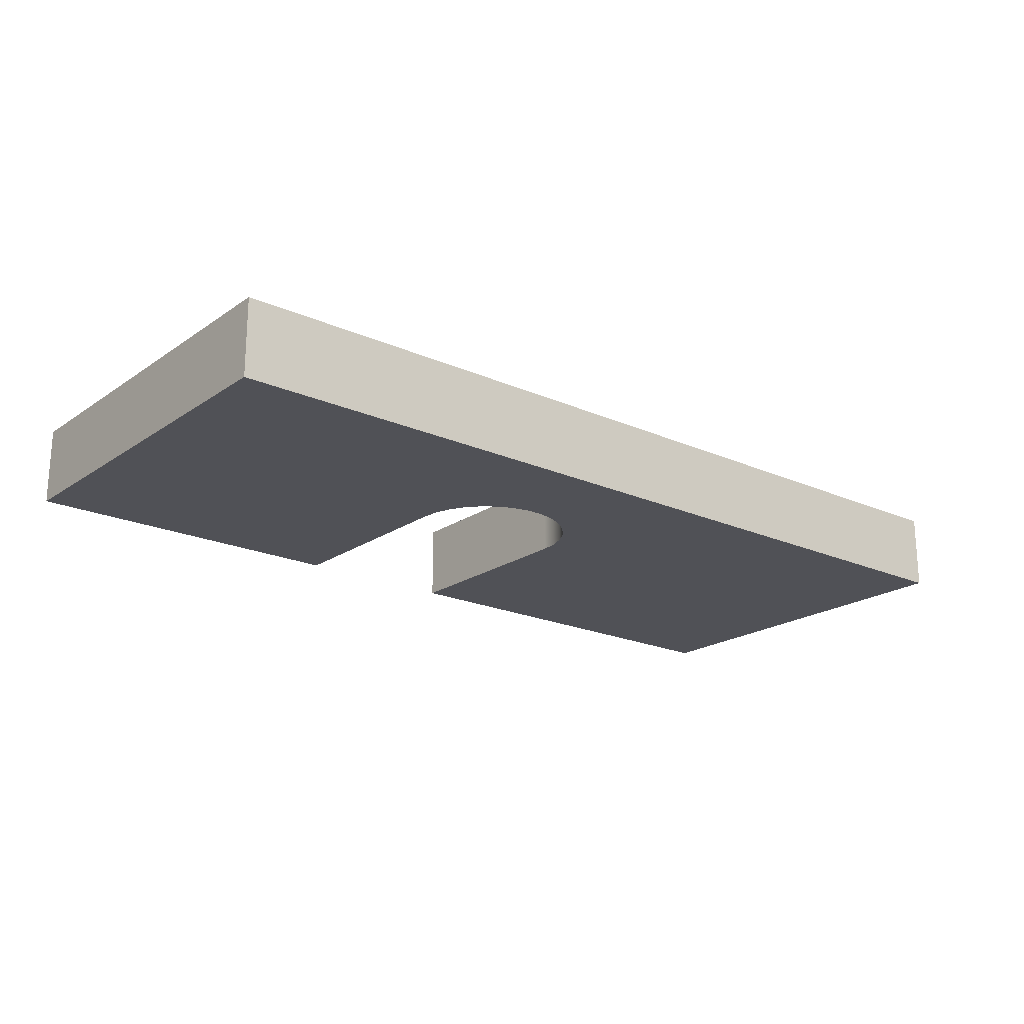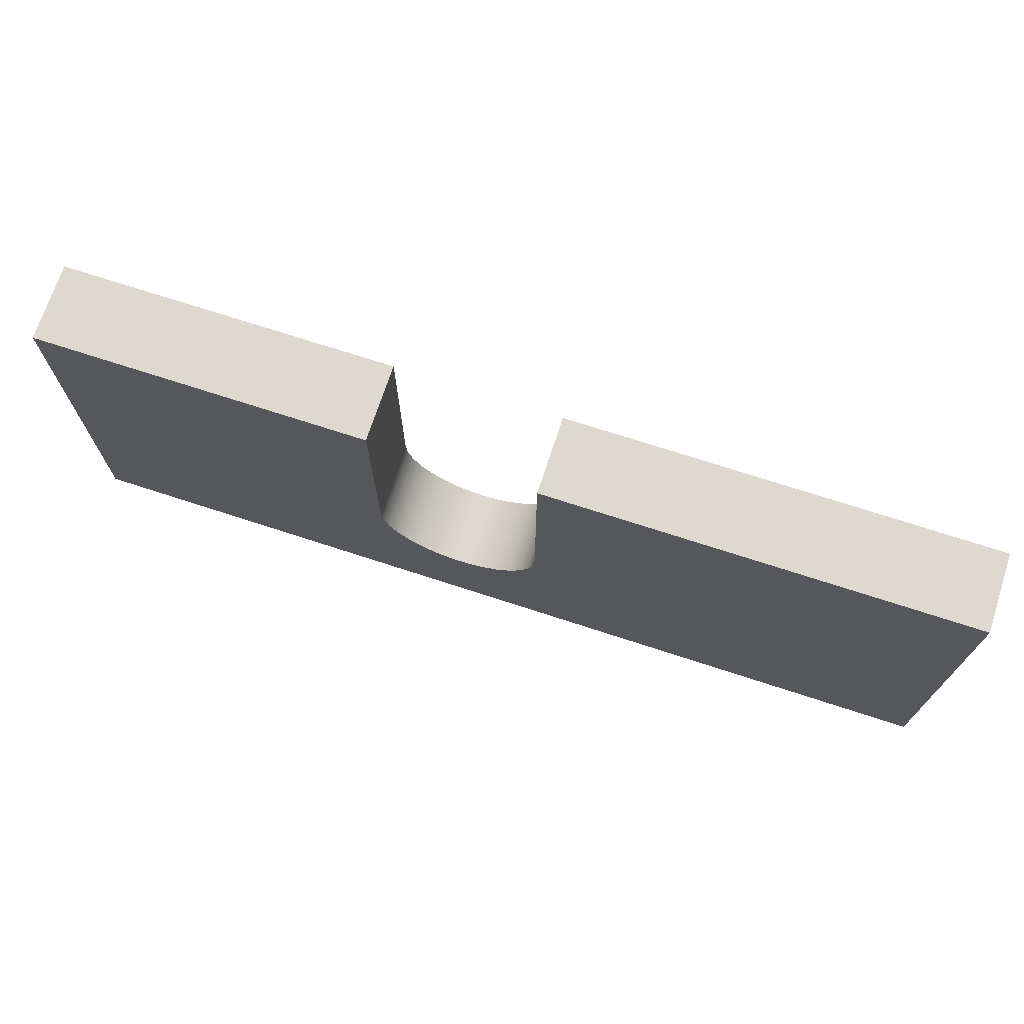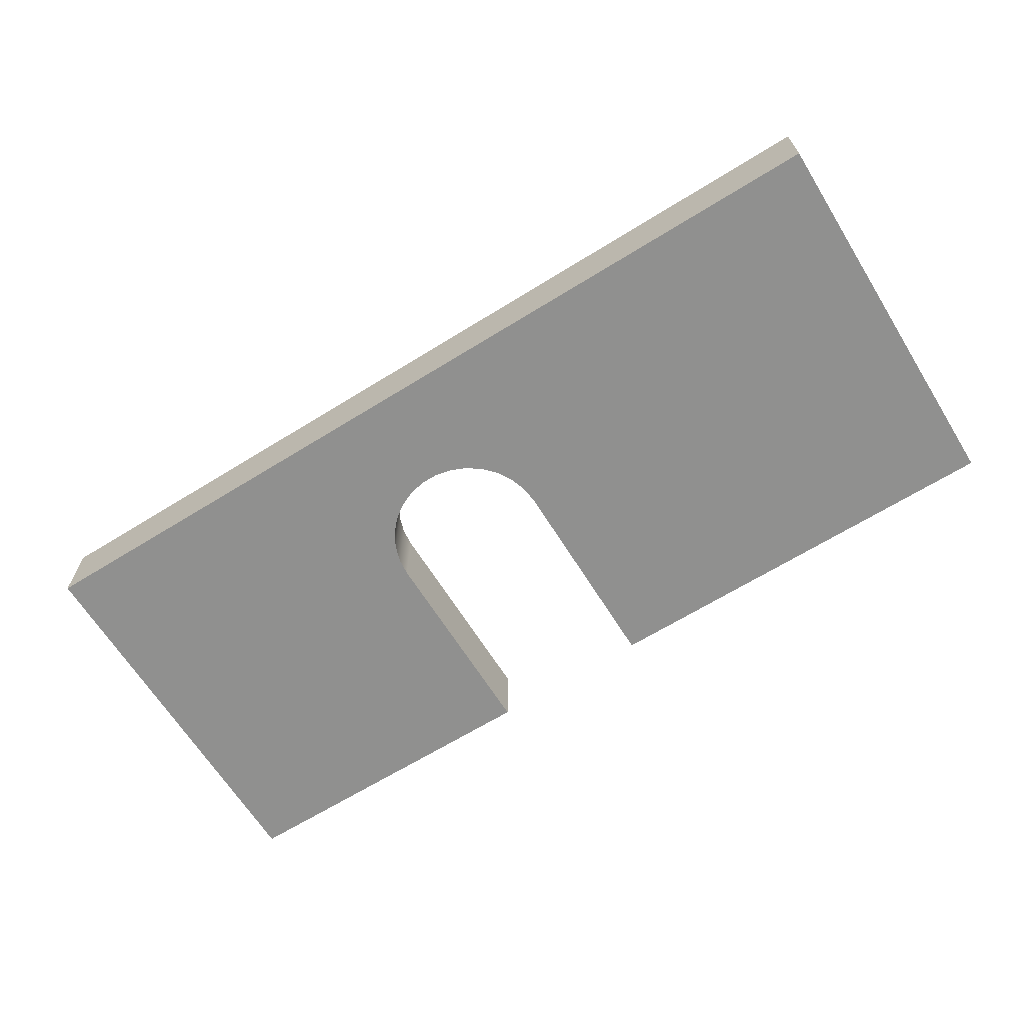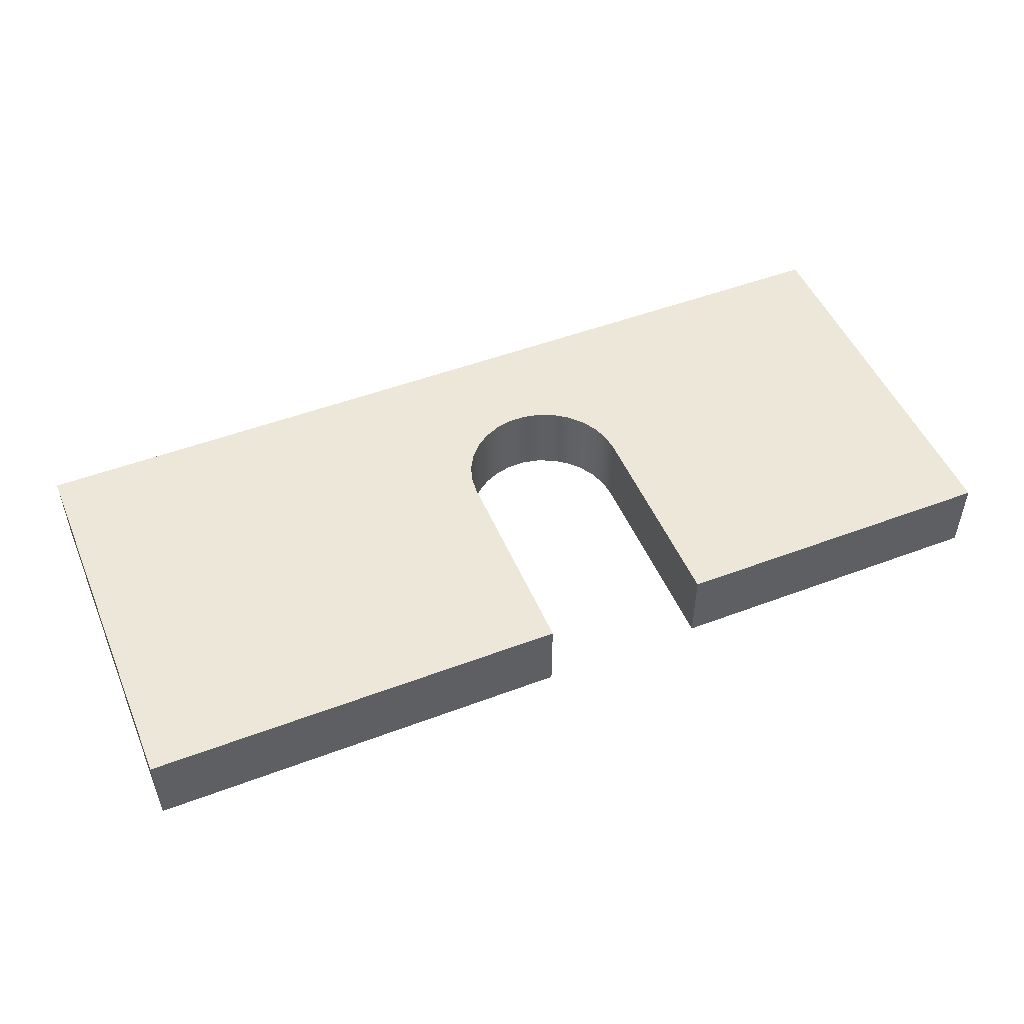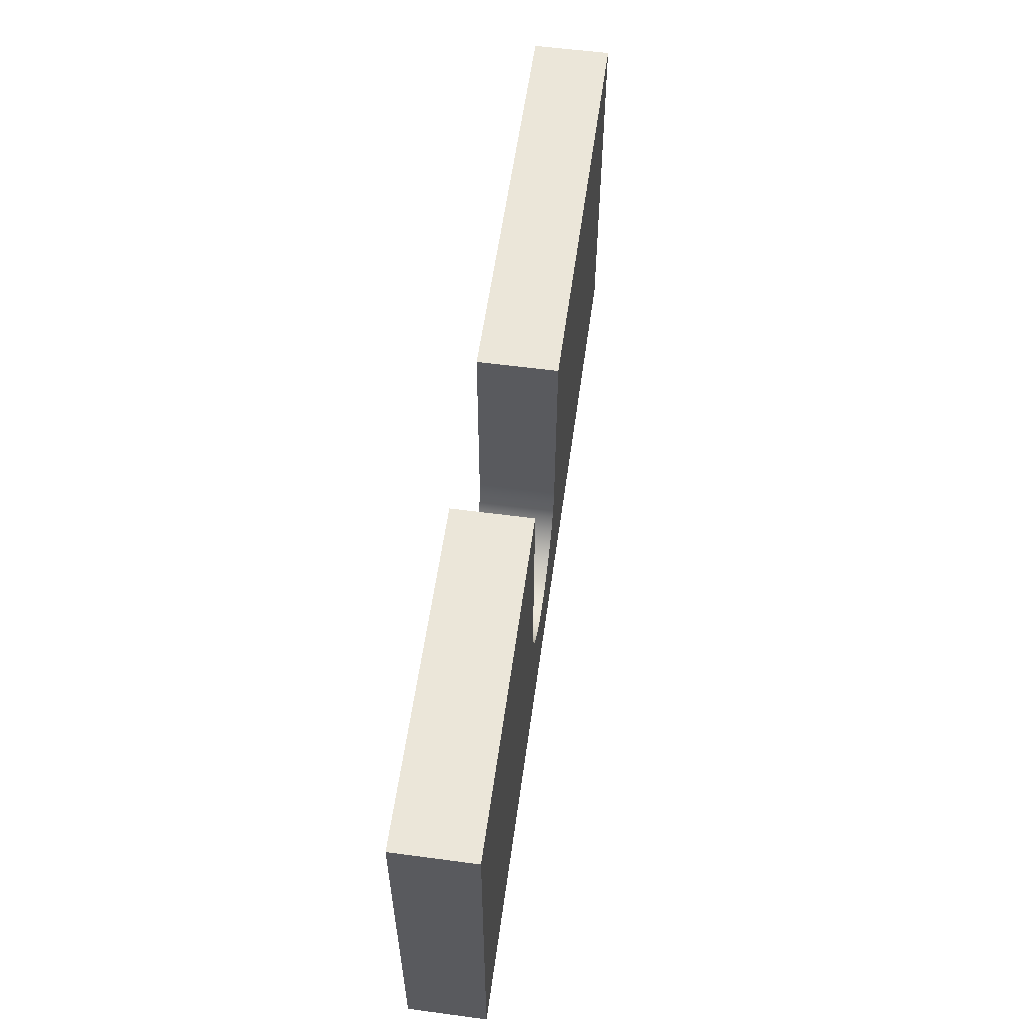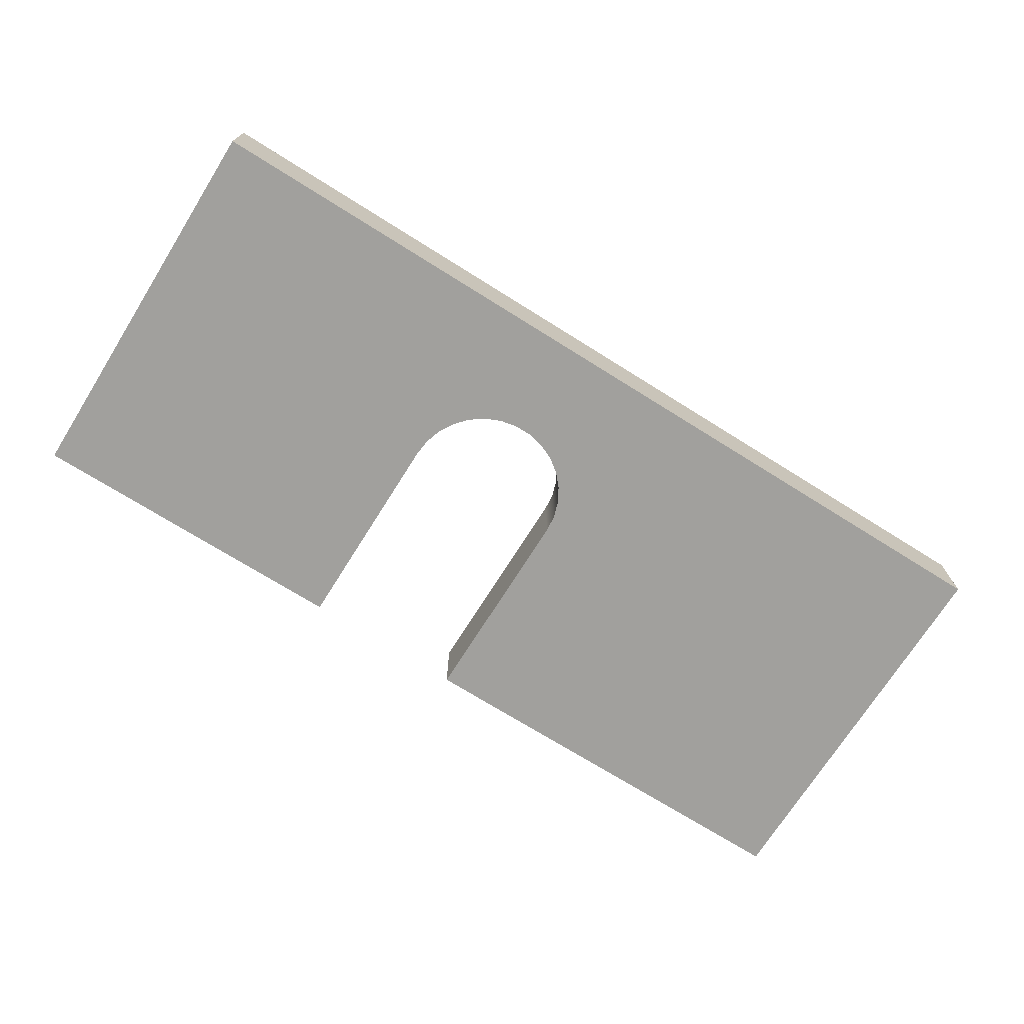
<metadata>
{"format":"obj","ext":"obj","renderer":"f3d","projection":"perspective","resolution":1024,"background":"white","views":[{"elev":-20.3,"azim":140.9,"up":"+Y"},{"elev":71.4,"azim":-161.9,"up":"+Z"},{"elev":-65.6,"azim":-148.1,"up":"+Y"},{"elev":49.7,"azim":-22.6,"up":"+Y"},{"elev":57.4,"azim":97.9,"up":"+Z"},{"elev":-71.6,"azim":147.9,"up":"+Y"}]}
</metadata>
<code>
v -3.5 0 1.5
v -0.28 0 1.5
v -0.28 0.59 1.5
v -3.5 0.59 1.5
v -3.5 0 -1.5
v -3.5 0 1.5
v -3.5 0.59 1.5
v -3.5 0.59 -1.5
v 3.5 0 -1.5
v -3.5 0 -1.5
v -3.5 0.59 -1.5
v 3.5 0.59 -1.5
v 3.5 0 1.5
v 3.5 0 -1.5
v 3.5 0.59 -1.5
v 3.5 0.59 1.5
v 0.98 0 1.5
v 3.5 0 1.5
v 3.5 0.59 1.5
v 0.98 0.59 1.5
v 0.98 0 -0.1
v 0.98 0 1.5
v 0.98 0.59 1.5
v 0.98 0.59 -0.1
v -0.28 0 -0.1
v -0.2662 0 -0.231
v -0.2255 0 -0.3562
v -0.1597 0 -0.4703
v -0.07155 0 -0.5682
v 0.035 0 -0.6456
v 0.1553 0 -0.6992
v 0.2841 0 -0.7265
v 0.4159 0 -0.7265
v 0.5447 0 -0.6992
v 0.665 0 -0.6456
v 0.7716 0 -0.5682
v 0.8597 0 -0.4703
v 0.9255 0 -0.3562
v 0.9662 0 -0.231
v 0.98 0 -0.1
v 0.98 0.59 -0.1
v 0.9662 0.59 -0.231
v 0.9255 0.59 -0.3562
v 0.8597 0.59 -0.4703
v 0.7716 0.59 -0.5682
v 0.665 0.59 -0.6456
v 0.5447 0.59 -0.6992
v 0.4159 0.59 -0.7265
v 0.2841 0.59 -0.7265
v 0.1553 0.59 -0.6992
v 0.035 0.59 -0.6456
v -0.07155 0.59 -0.5682
v -0.1597 0.59 -0.4703
v -0.2255 0.59 -0.3562
v -0.2662 0.59 -0.231
v -0.28 0.59 -0.1
v -0.28 0 1.5
v -0.28 0 -0.1
v -0.28 0.59 -0.1
v -0.28 0.59 1.5
v -0.28 0.59 1.5
v -0.28 0.59 -0.1
v -0.2662 0.59 -0.231
v -0.2255 0.59 -0.3562
v -0.1597 0.59 -0.4703
v -0.07155 0.59 -0.5682
v 0.035 0.59 -0.6456
v 0.1553 0.59 -0.6992
v 0.2841 0.59 -0.7265
v 0.4159 0.59 -0.7265
v 0.5447 0.59 -0.6992
v 0.665 0.59 -0.6456
v 0.7716 0.59 -0.5682
v 0.8597 0.59 -0.4703
v 0.9255 0.59 -0.3562
v 0.9662 0.59 -0.231
v 0.98 0.59 -0.1
v 0.98 0.59 1.5
v 3.5 0.59 1.5
v 3.5 0.59 -1.5
v -3.5 0.59 -1.5
v -3.5 0.59 1.5
v -0.28 0 -0.1
v -0.28 0 1.5
v -3.5 0 1.5
v -3.5 0 -1.5
v 3.5 0 -1.5
v 3.5 0 1.5
v 0.98 0 1.5
v 0.98 0 -0.1
v 0.9662 0 -0.231
v 0.9255 0 -0.3562
v 0.8597 0 -0.4703
v 0.7716 0 -0.5682
v 0.665 0 -0.6456
v 0.5447 0 -0.6992
v 0.4159 0 -0.7265
v 0.2841 0 -0.7265
v 0.1553 0 -0.6992
v 0.035 0 -0.6456
v -0.07155 0 -0.5682
v -0.1597 0 -0.4703
v -0.2255 0 -0.3562
v -0.2662 0 -0.231
g 0650ec28-e317-11ea-8305-54bf646e7e1f
f 1 2 4
f 4 2 3
g 06513a4a-e317-11ea-8581-54bf646e7e1f
f 5 6 8
f 8 6 7
g 06516168-e317-11ea-b744-54bf646e7e1f
f 9 10 12
f 12 10 11
g 0651af80-e317-11ea-ae14-54bf646e7e1f
f 13 14 16
f 16 14 15
g 0651d682-e317-11ea-b078-54bf646e7e1f
f 17 18 20
f 20 18 19
g 065224a2-e317-11ea-aee1-54bf646e7e1f
f 21 22 24
f 24 22 23
g 065272c8-e317-11ea-8e2d-54bf646e7e1f
f 56 25 55
f 55 25 26
f 55 26 54
f 54 26 27
f 54 27 53
f 53 27 28
f 53 28 52
f 52 28 29
f 52 29 51
f 51 29 30
f 51 30 50
f 50 30 31
f 50 31 49
f 49 31 32
f 49 32 48
f 48 32 33
f 48 33 47
f 47 33 34
f 47 34 46
f 46 34 35
f 46 35 45
f 45 35 36
f 45 36 44
f 44 36 37
f 44 37 43
f 43 37 38
f 43 38 42
f 42 38 39
f 42 39 41
f 41 39 40
g 065299cc-e317-11ea-9cab-54bf646e7e1f
f 57 58 60
f 60 58 59
g 06530efe-e317-11ea-b7ef-54bf646e7e1f
f 61 62 82
f 82 62 81
f 81 62 63
f 81 63 64
f 64 65 81
f 81 65 66
f 81 66 67
f 67 68 81
f 81 68 69
f 81 69 80
f 80 69 70
f 80 70 71
f 71 72 80
f 80 72 73
f 80 73 74
f 74 75 80
f 80 75 76
f 80 76 77
f 78 79 77
f 77 79 80
g 06535d1c-e317-11ea-9e8b-54bf646e7e1f
f 84 85 83
f 83 85 86
f 83 86 104
f 104 86 103
f 103 86 102
f 102 86 101
f 101 86 100
f 100 86 99
f 99 86 98
f 98 86 87
f 98 87 97
f 97 87 96
f 96 87 95
f 95 87 94
f 94 87 93
f 93 87 92
f 92 87 91
f 91 87 90
f 90 87 88
f 90 88 89

</code>
